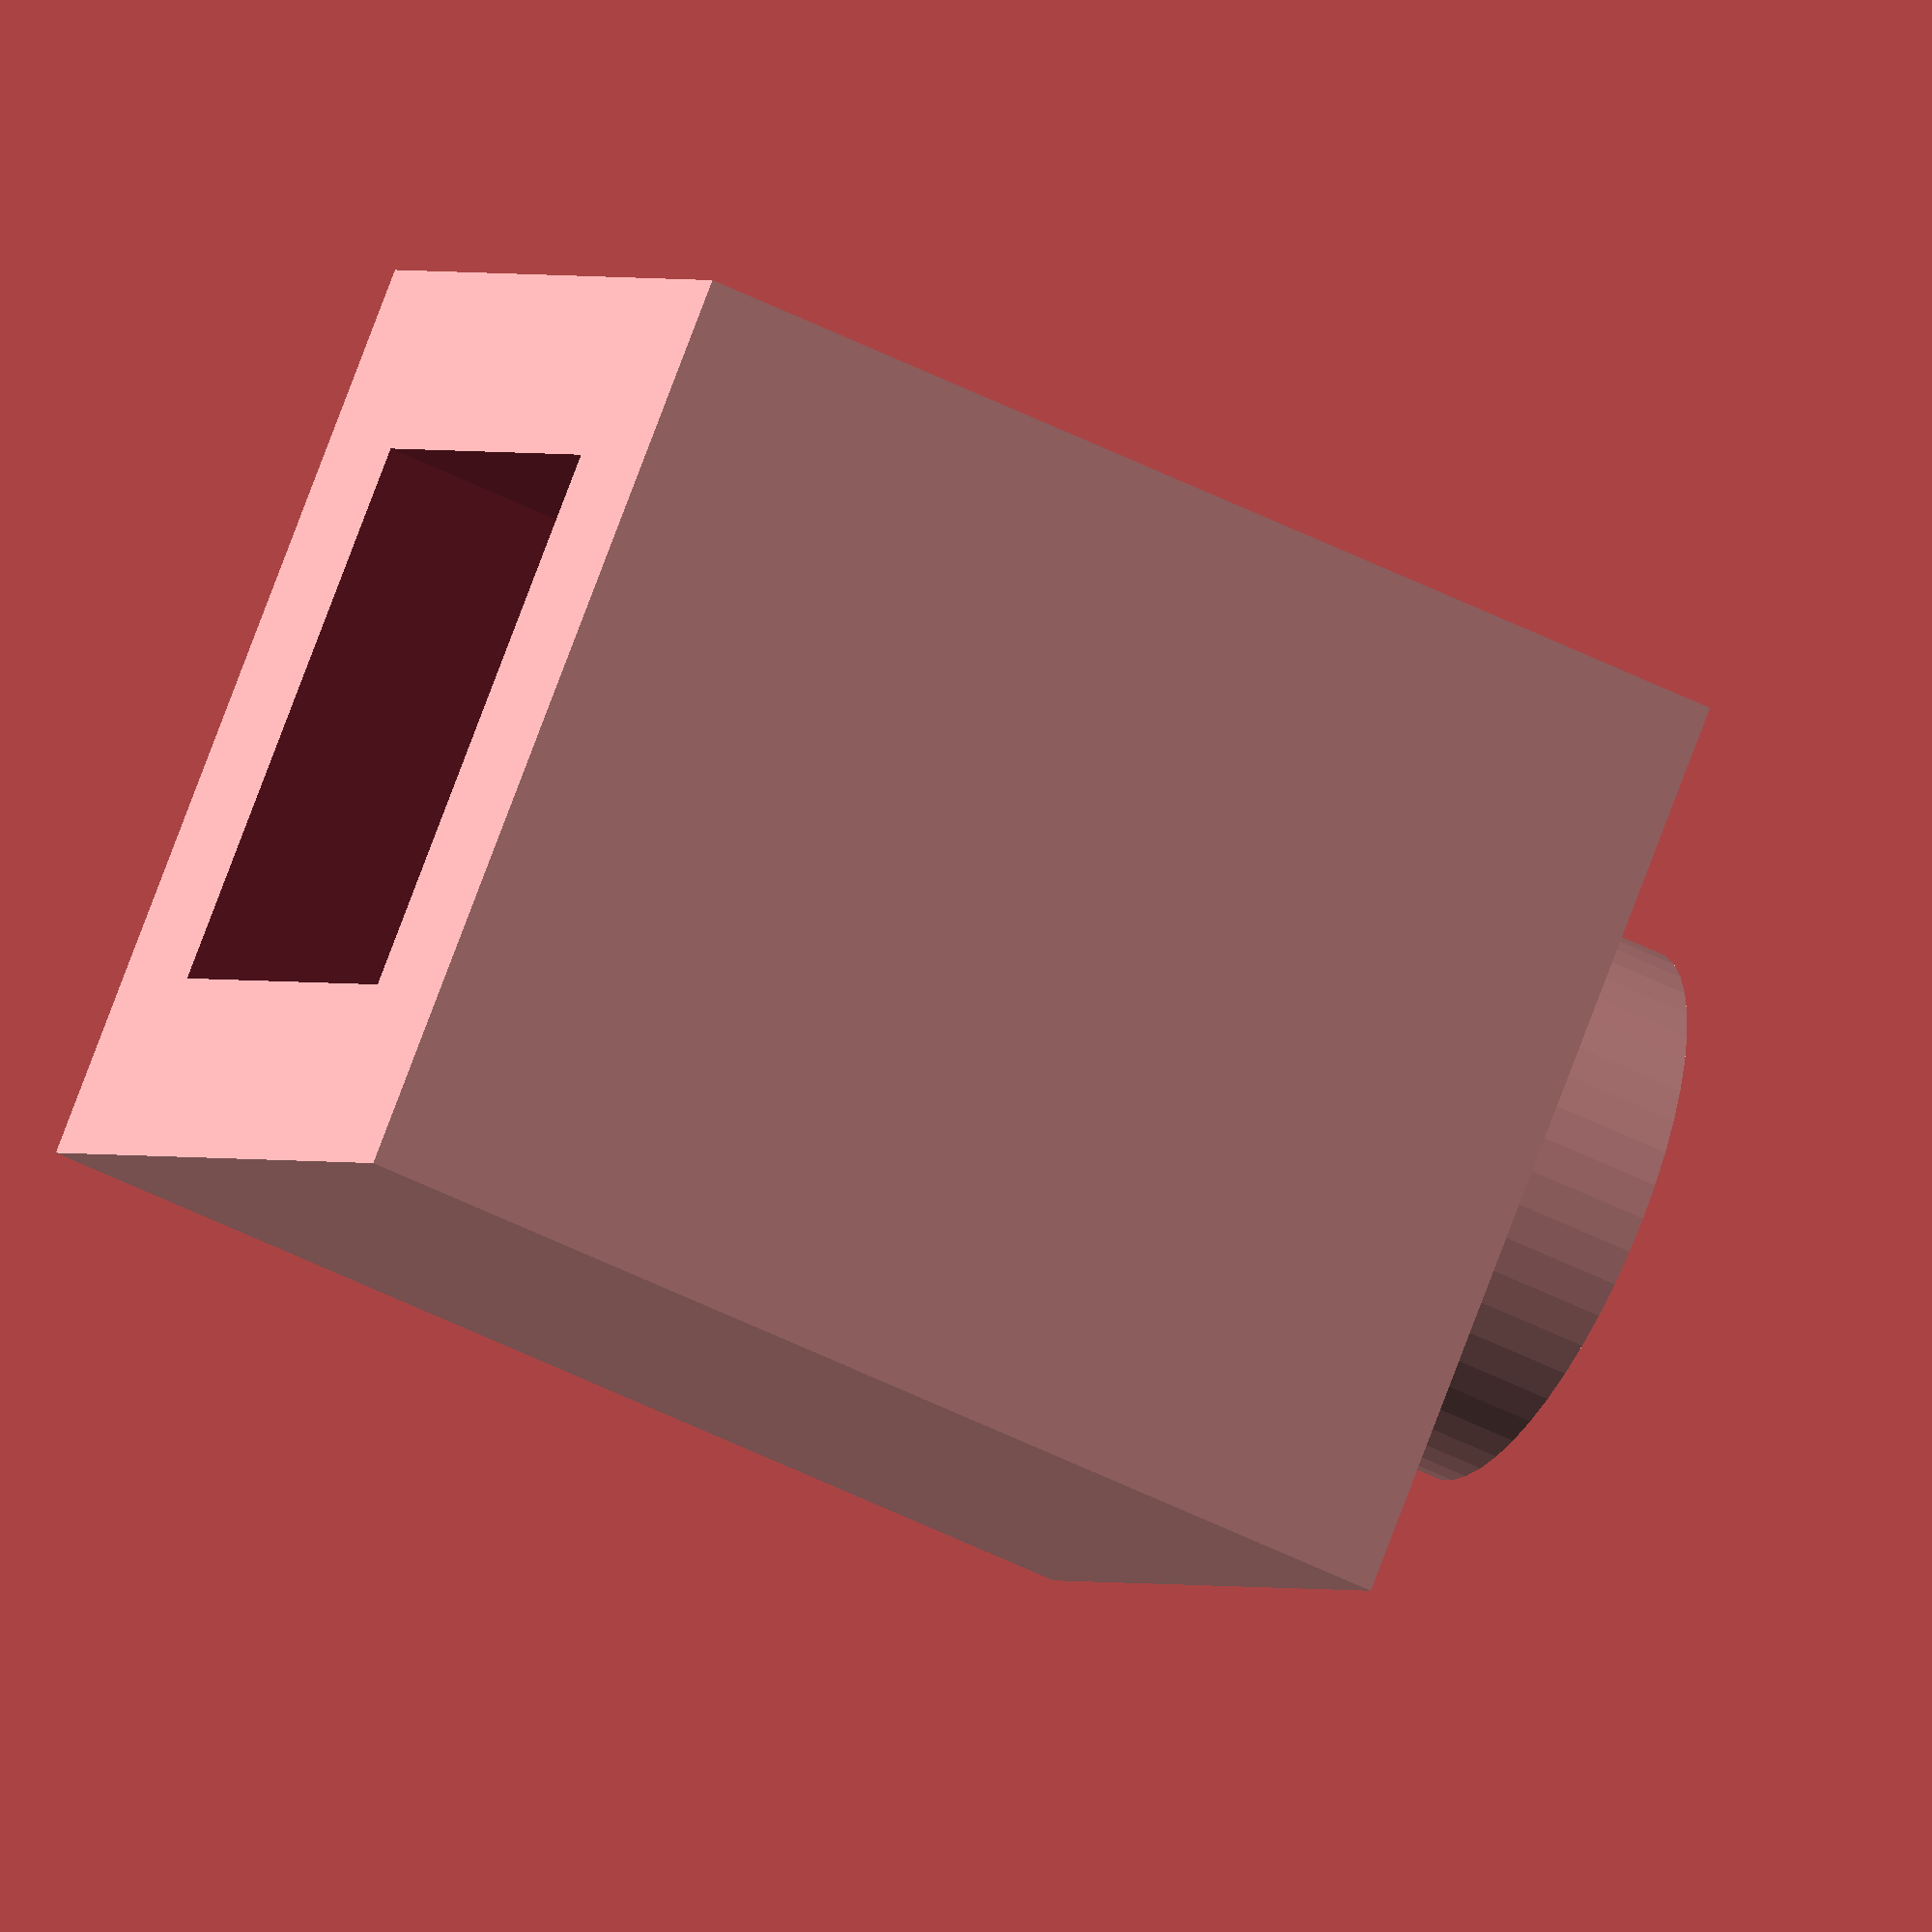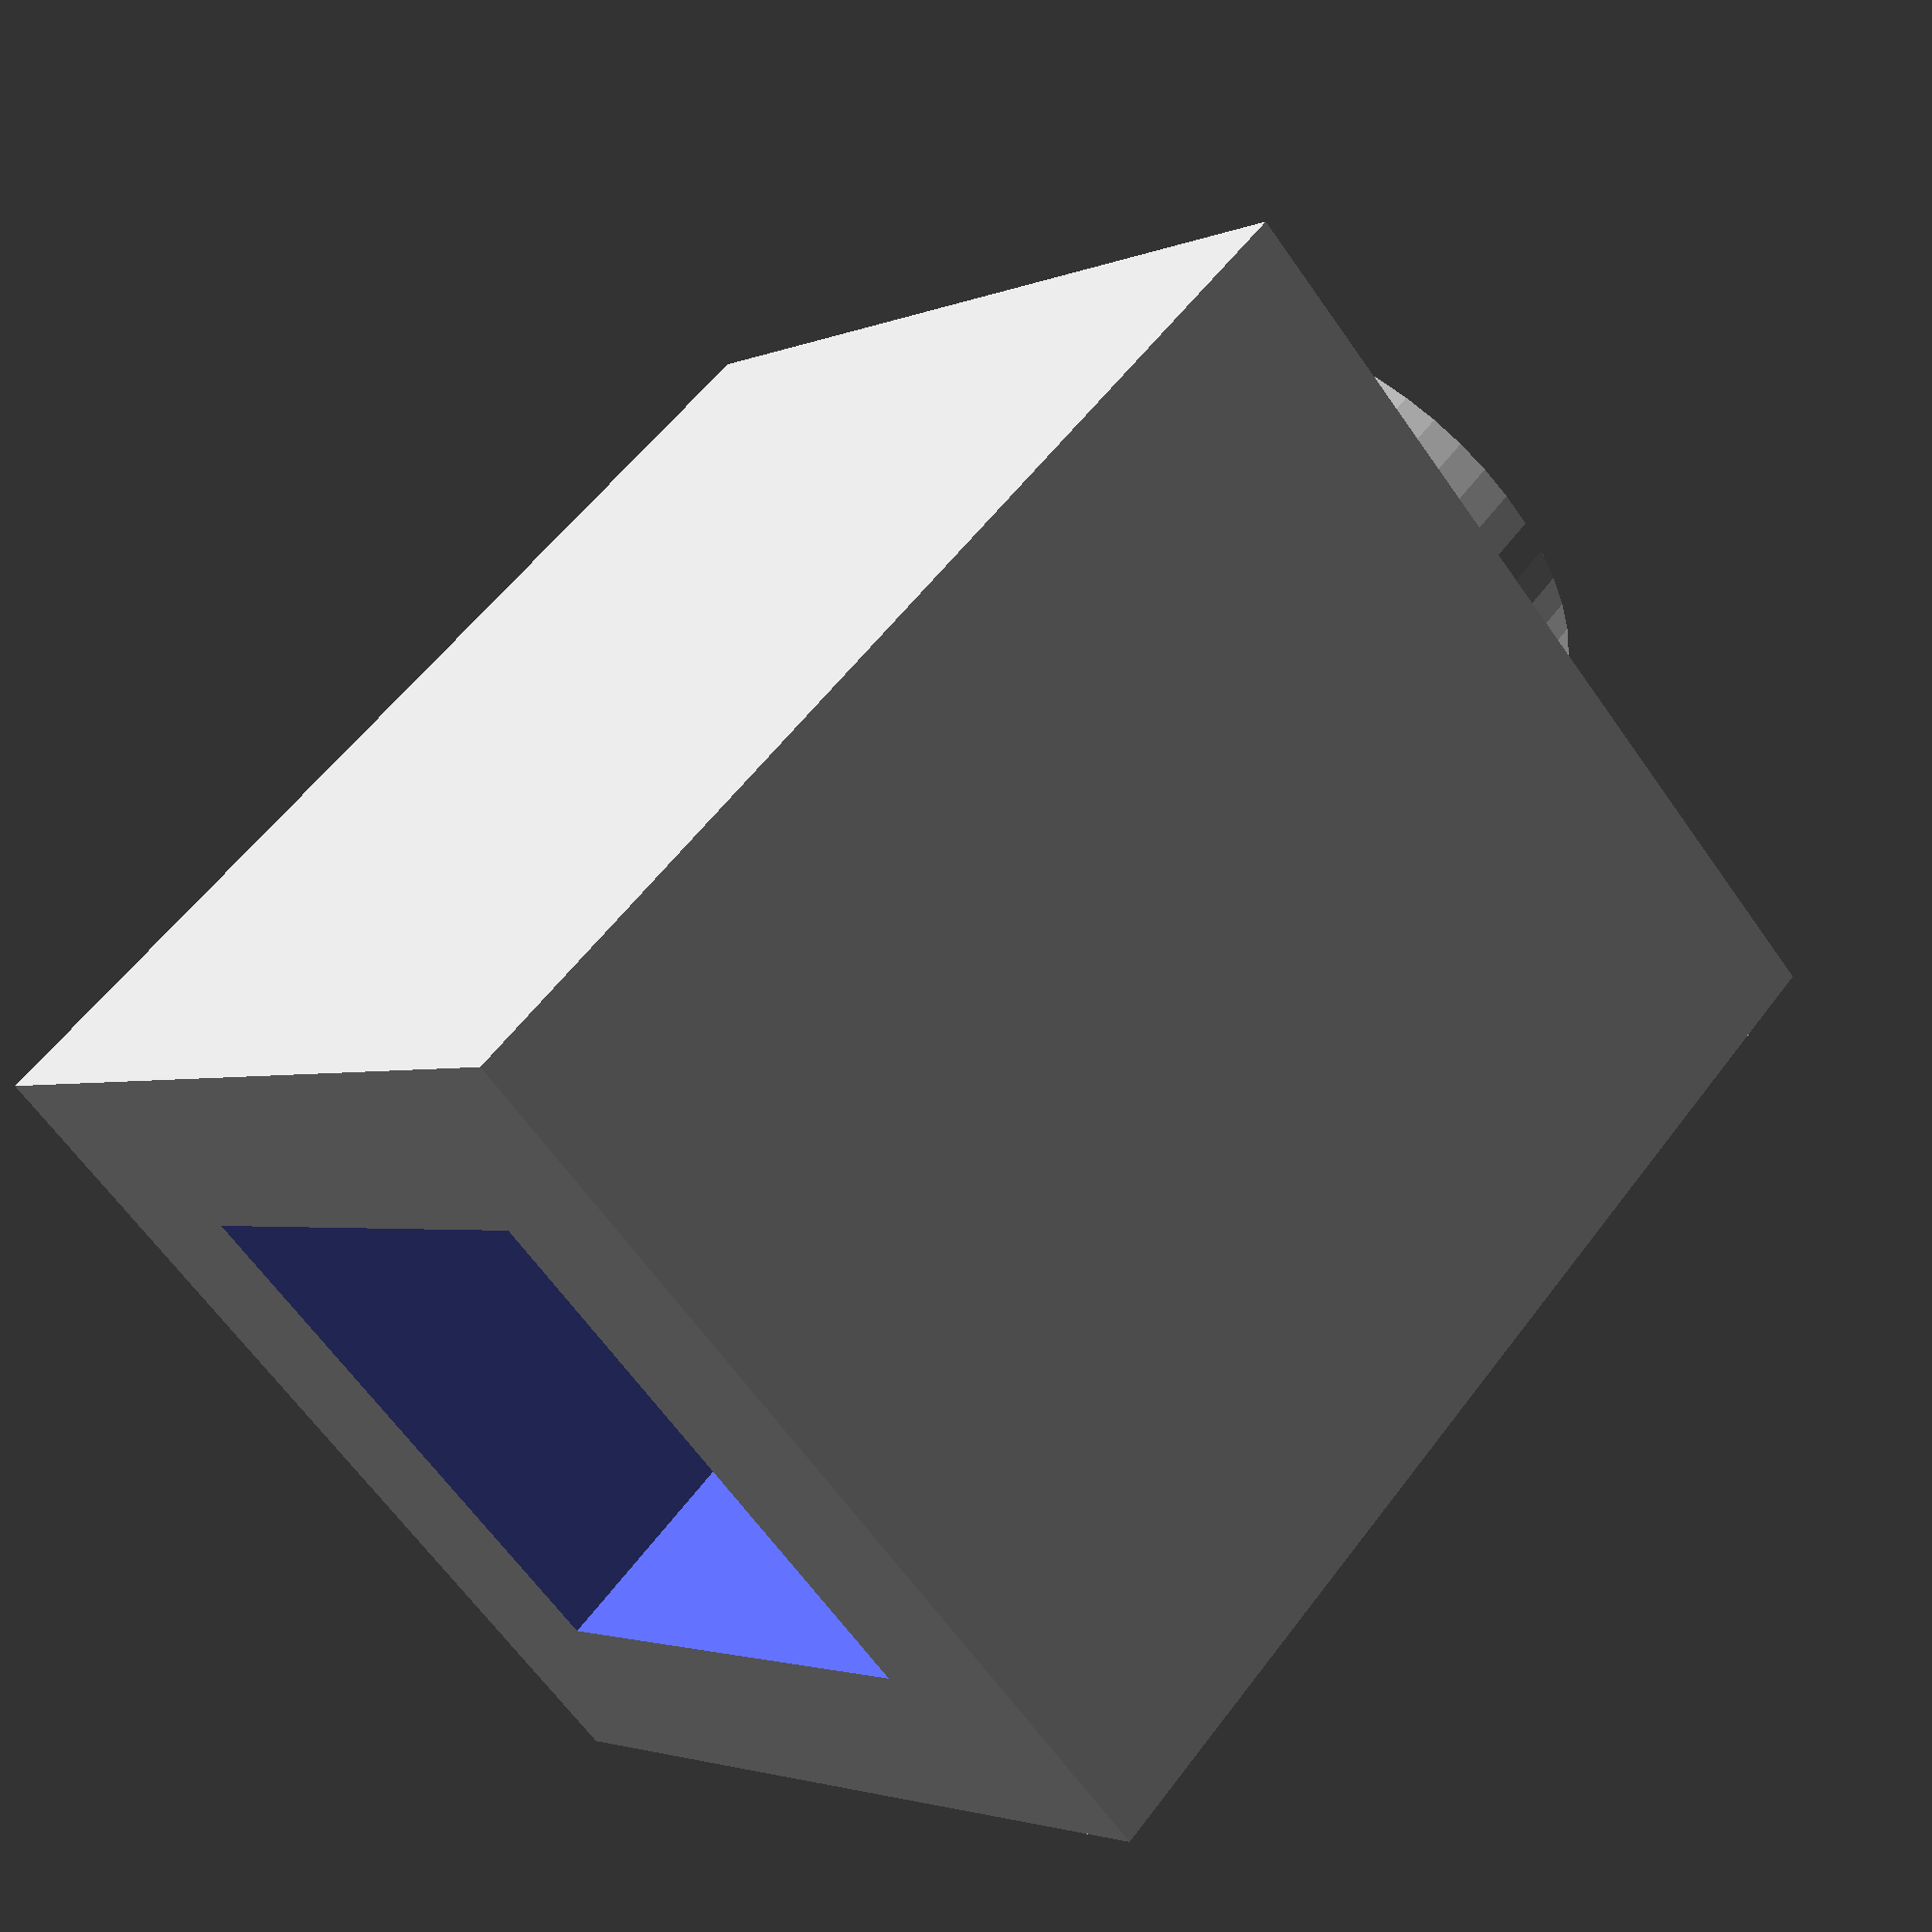
<openscad>
$fn = 50;

union () {
    difference() {
        cube([8, 8, 9.6], center=true);
        translate([0, 0, -3.2]) {
         cube([4.8, 4.8, 3.2*3], center=true);
        }
    }
    translate([0,0,9.6/2]) {
       cylinder(d=4.8, h=1.6*2, center=true);
    }
}
</openscad>
<views>
elev=230.1 azim=133.1 roll=299.2 proj=o view=wireframe
elev=122.8 azim=135.5 roll=323.6 proj=p view=wireframe
</views>
